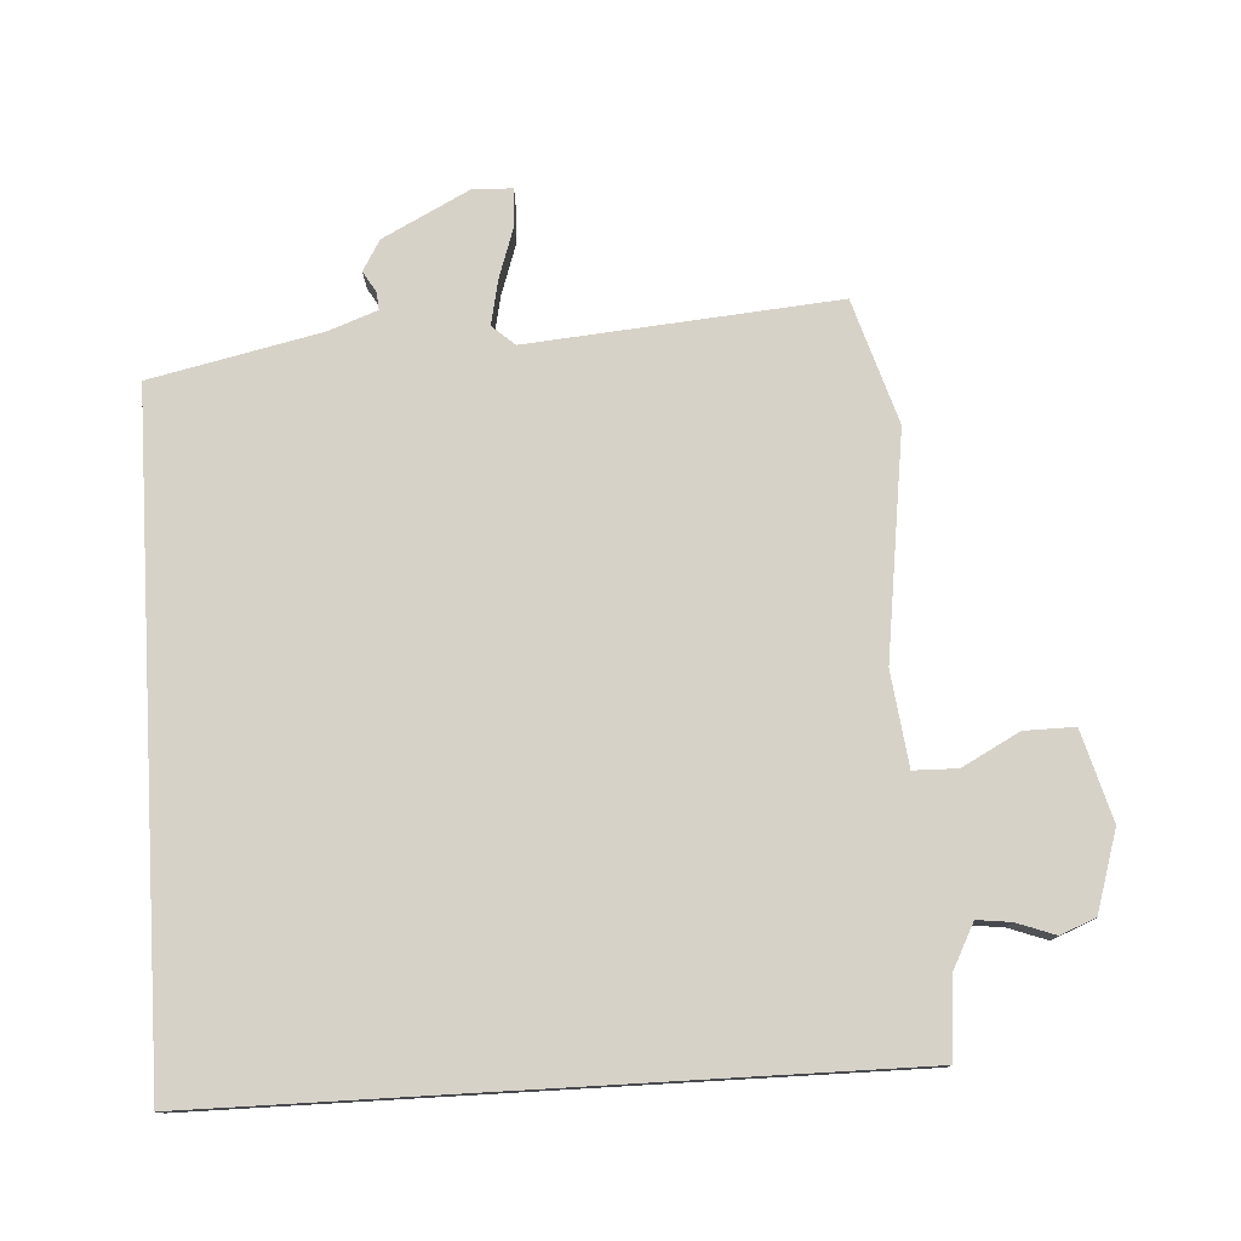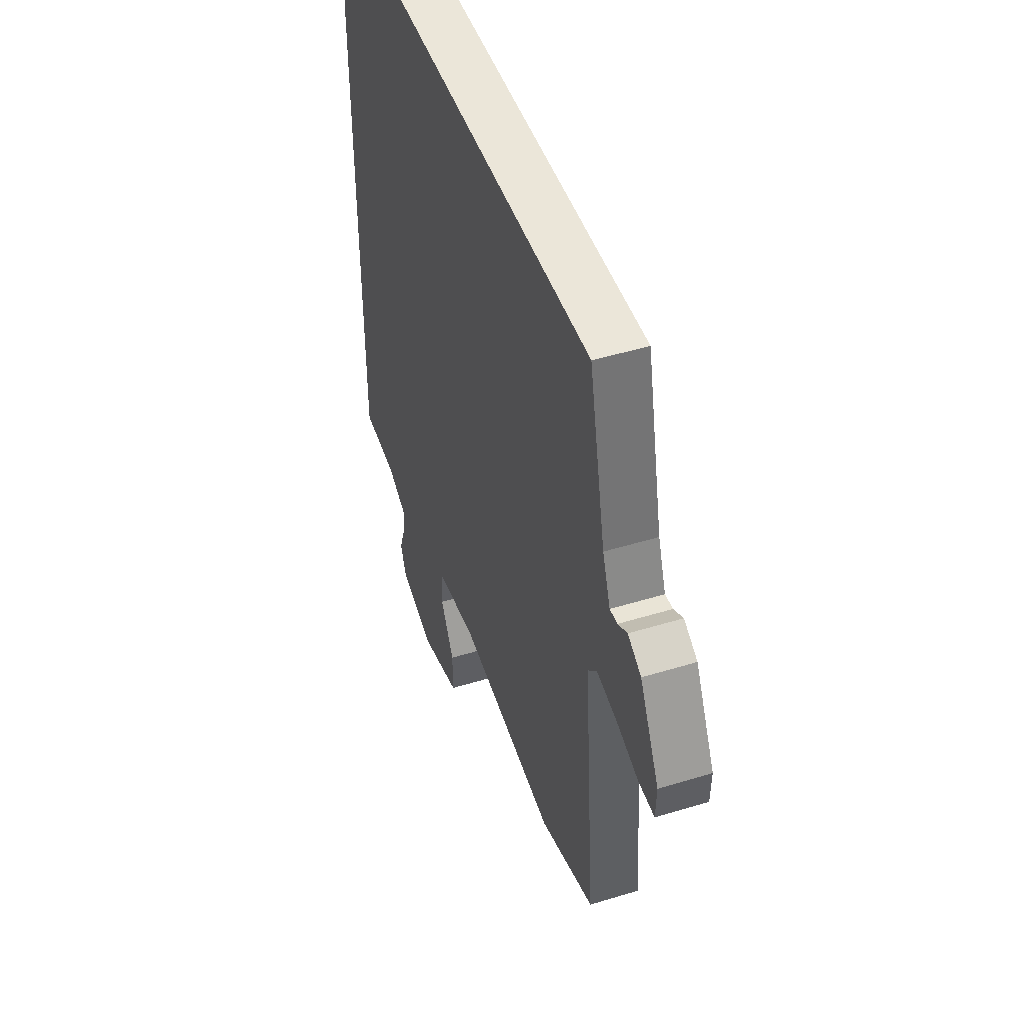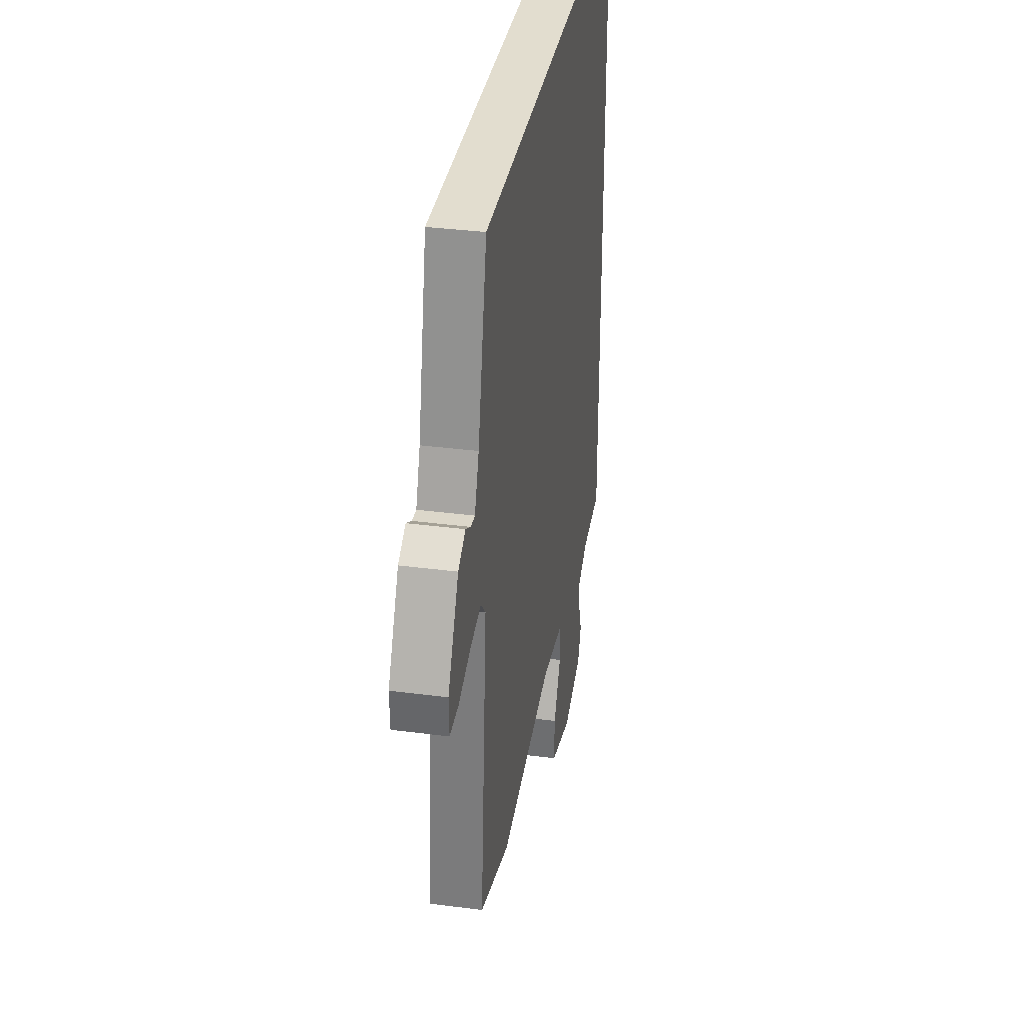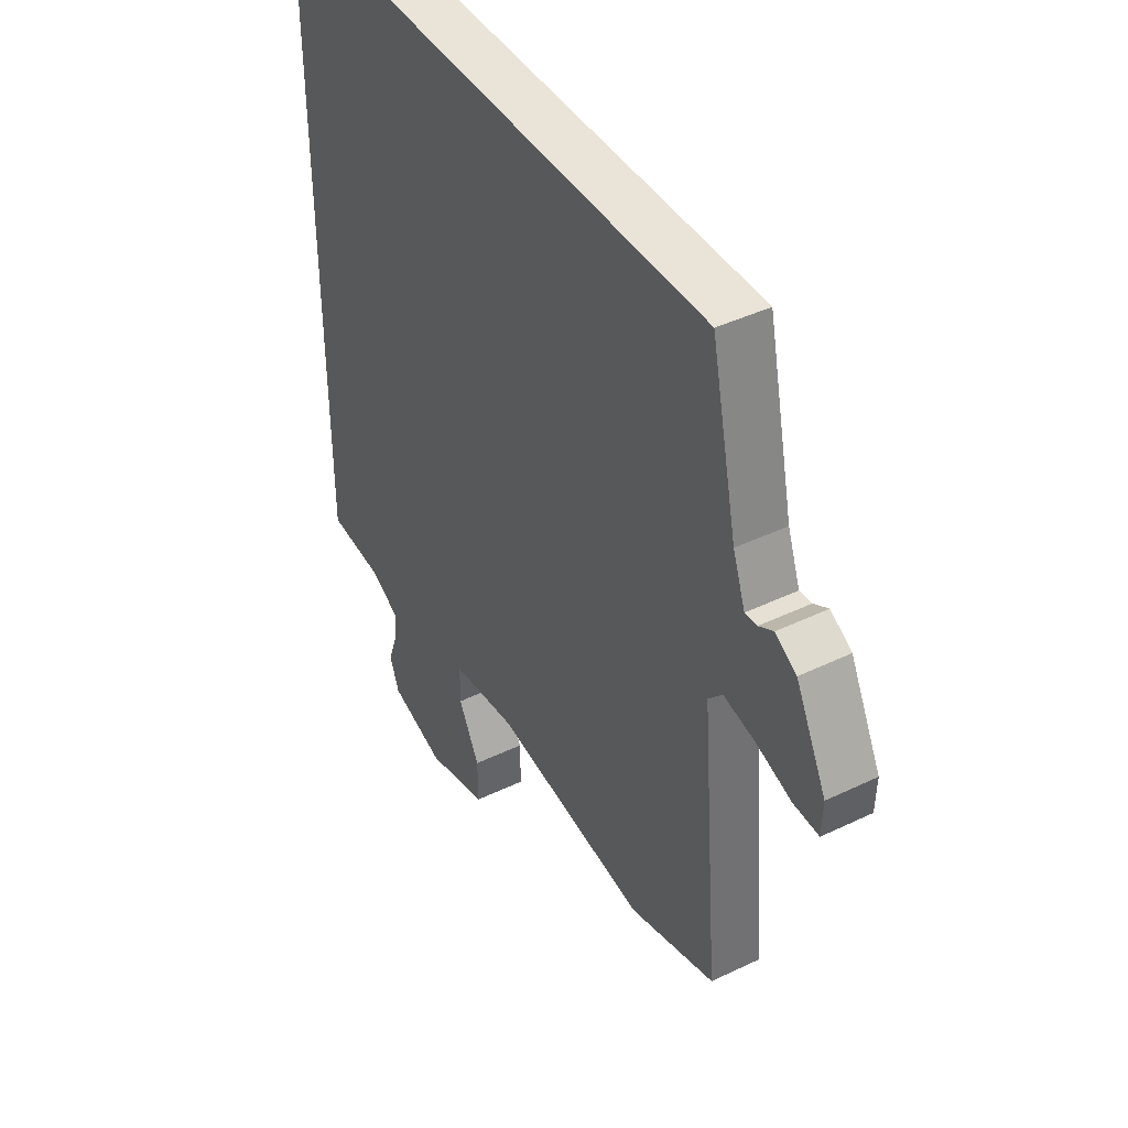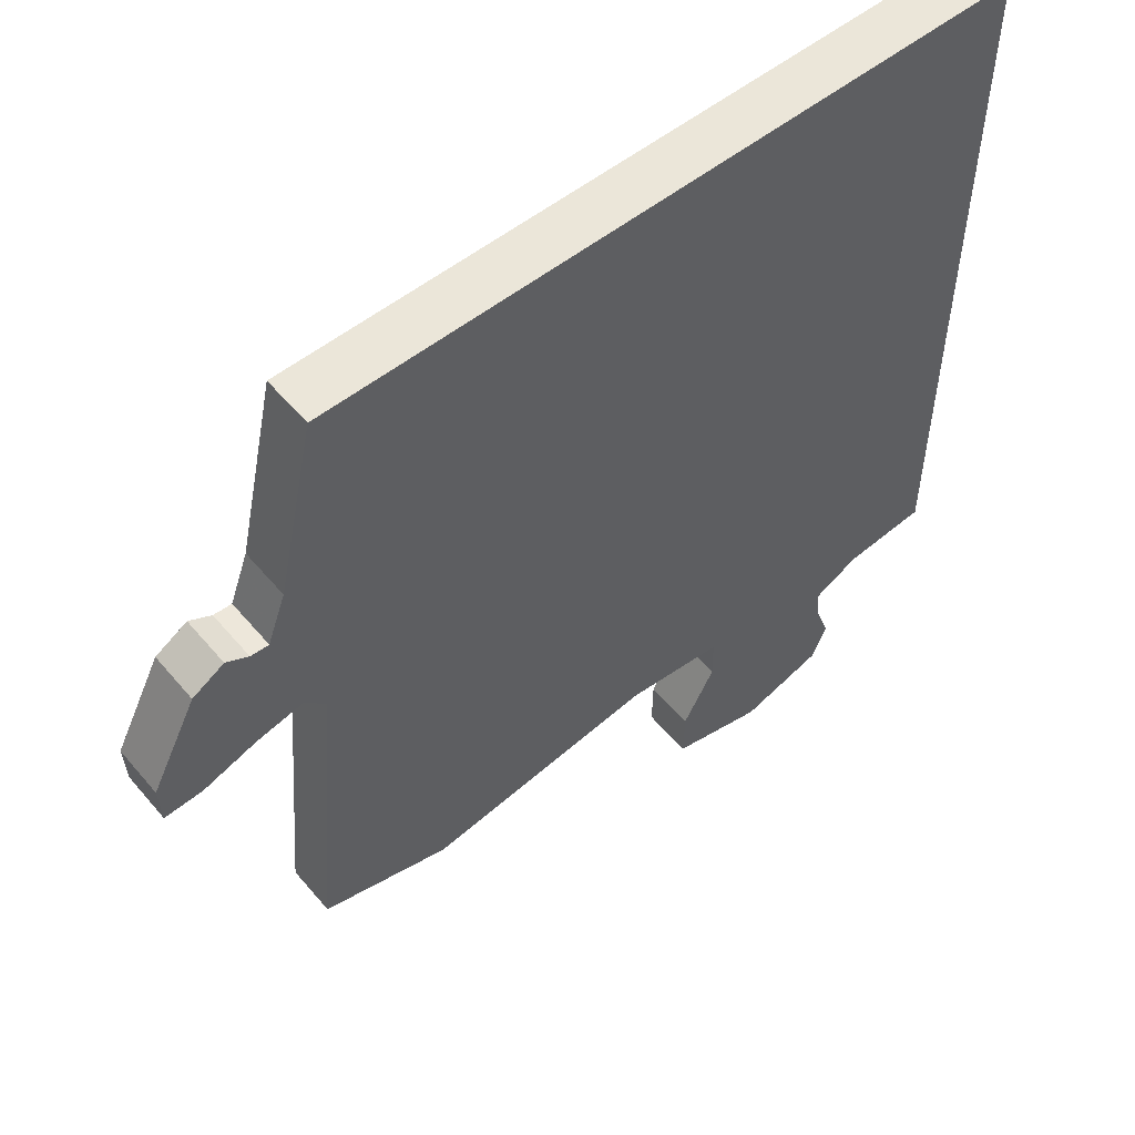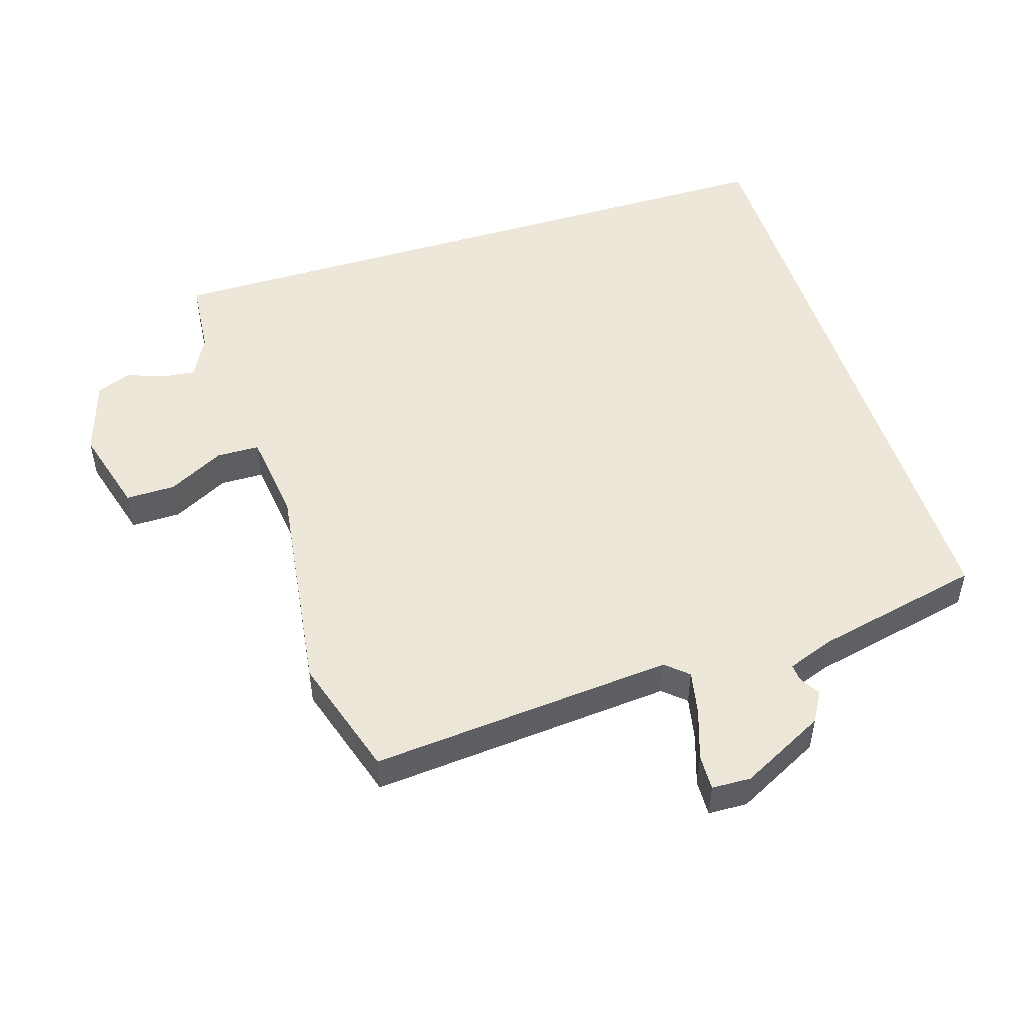
<metadata>
{"format":"obj","ext":"obj","renderer":"f3d","projection":"perspective","resolution":1024,"background":"white","views":[{"elev":77.4,"azim":86.7,"up":"+Y"},{"elev":47.5,"azim":-109.1,"up":"+Z"},{"elev":34.9,"azim":-80.1,"up":"+Z"},{"elev":42.9,"azim":-119.7,"up":"+Z"},{"elev":55.6,"azim":-39.5,"up":"+Z"},{"elev":49.8,"azim":-107.3,"up":"+Y"}]}
</metadata>
<code>
v 0.5 0.07 -0.537
v 0.38 0.07 -0.547
v 0.314 0.07 -0.581
v 0.32 0.07 -0.632
v 0.341 0.07 -0.69
v 0.32 0.07 -0.743
v 0.2 0.07 -0.78
v 0.065 0.07 -0.742
v 0.066 0.07 -0.666
v 0.112 0.07 -0.58
v 0.111 0.07 -0.514
v -0.03 0.07 -0.496
v -0.368 0.07 -0.541
v -0.555 0.07 -0.483
v -0.514 0.07 -0.018
v -0.544 0.07 0.016
v -0.612 0.07 0.002
v -0.69 0.07 -0.024
v -0.745 0.07 -0.026
v -0.747 0.07 0.034
v -0.68 0.07 0.164
v -0.634 0.07 0.191
v -0.602 0.07 0.172
v -0.576 0.07 0.17
v -0.549 0.07 0.243
v -0.492 0.07 0.5
v 0.5 0.07 0.5
v 0.5 0 -0.537
v 0.38 0 -0.547
v 0.314 0 -0.581
v 0.32 0 -0.632
v 0.341 0 -0.69
v 0.32 0 -0.743
v 0.2 0 -0.78
v 0.065 0 -0.742
v 0.066 0 -0.666
v 0.112 0 -0.58
v 0.111 0 -0.514
v -0.03 0 -0.496
v -0.368 0 -0.541
v -0.555 0 -0.483
v -0.514 0 -0.018
v -0.544 0 0.016
v -0.612 0 0.002
v -0.69 0 -0.024
v -0.745 0 -0.026
v -0.747 0 0.034
v -0.68 0 0.164
v -0.634 0 0.191
v -0.602 0 0.172
v -0.576 0 0.17
v -0.549 0 0.243
v -0.492 0 0.5
v 0.5 0 0.5
f 27 1 2
f 26 27 2
f 25 26 2
f 24 25 2 3
f 23 24 3 4
f 21 22 23
f 20 21 23
f 19 20 23
f 18 19 23
f 17 18 23
f 16 17 23
f 23 4 5
f 16 23 5
f 15 16 5
f 12 13 14 15
f 11 12 15
f 11 15 5
f 5 6 7
f 11 5 7
f 10 11 7
f 7 8 9 10
f 29 28 54
f 29 54 53
f 29 53 52
f 30 29 52 51
f 31 30 51 50
f 50 49 48
f 50 48 47
f 50 47 46
f 50 46 45
f 50 45 44
f 50 44 43
f 32 31 50
f 32 50 43
f 32 43 42
f 42 41 40 39
f 42 39 38
f 32 42 38
f 34 33 32
f 34 32 38
f 34 38 37
f 37 36 35 34
f 1 28 29 2
f 2 29 30 3
f 3 30 31 4
f 4 31 32 5
f 5 32 33 6
f 6 33 34 7
f 7 34 35 8
f 8 35 36 9
f 9 36 37 10
f 10 37 38 11
f 11 38 39 12
f 12 39 40 13
f 13 40 41 14
f 14 41 42 15
f 15 42 43 16
f 16 43 44 17
f 17 44 45 18
f 18 45 46 19
f 19 46 47 20
f 20 47 48 21
f 21 48 49 22
f 22 49 50 23
f 23 50 51 24
f 24 51 52 25
f 25 52 53 26
f 26 53 54 27
f 27 54 28 1

</code>
